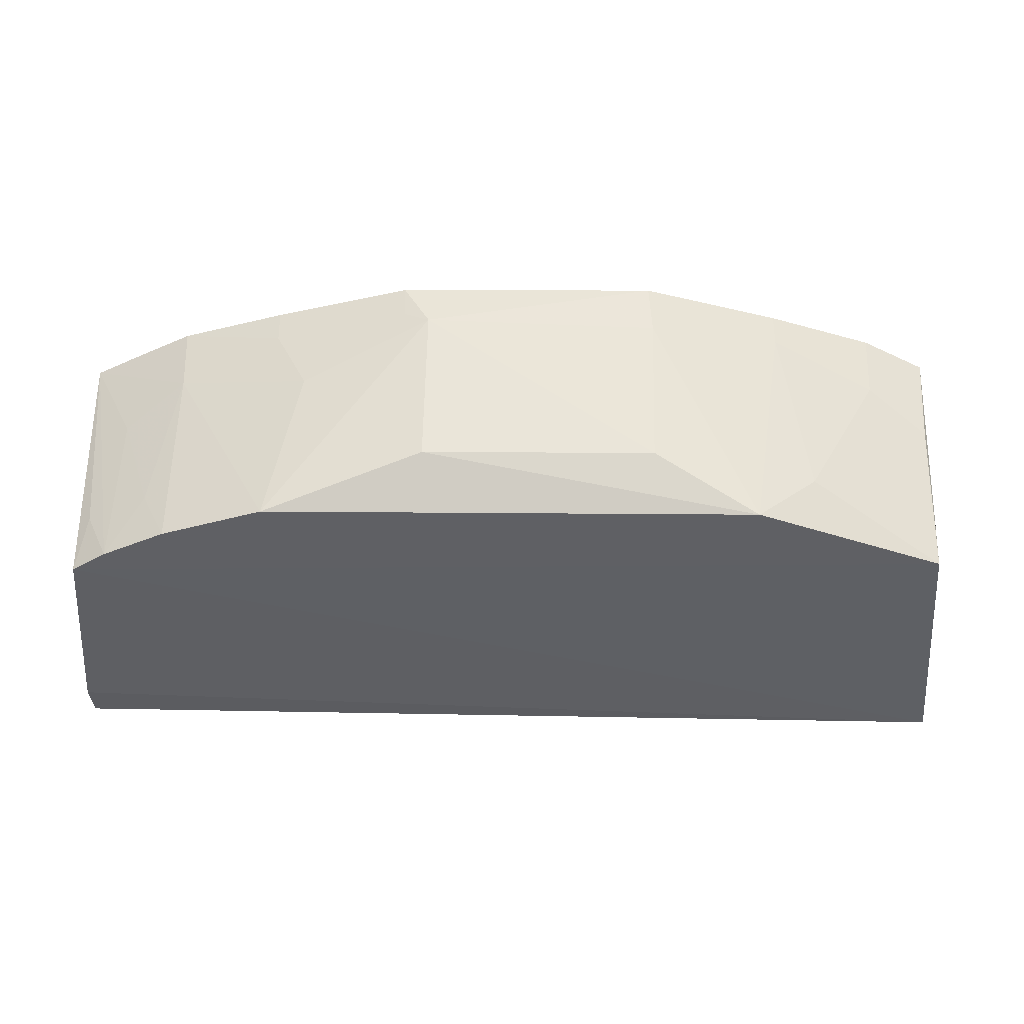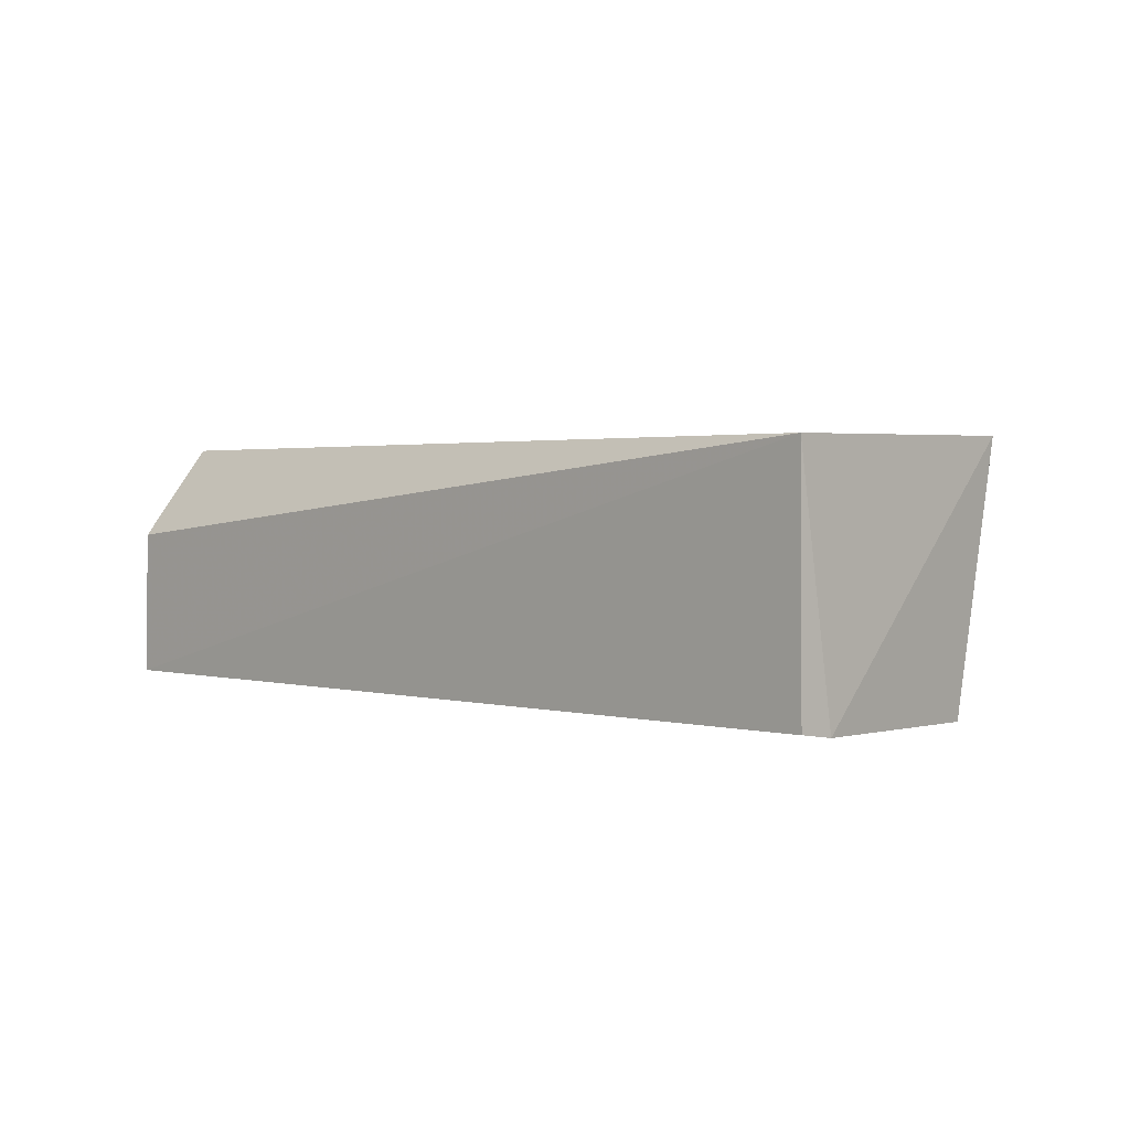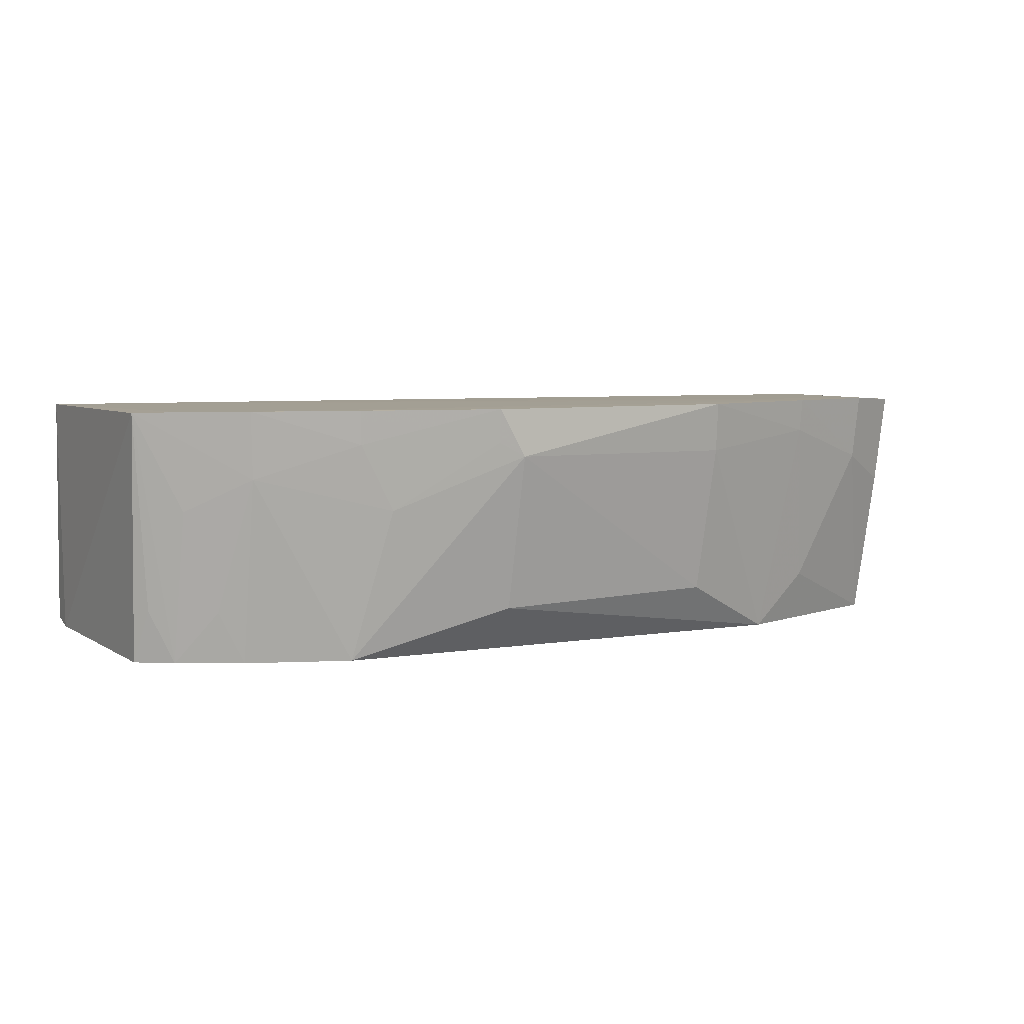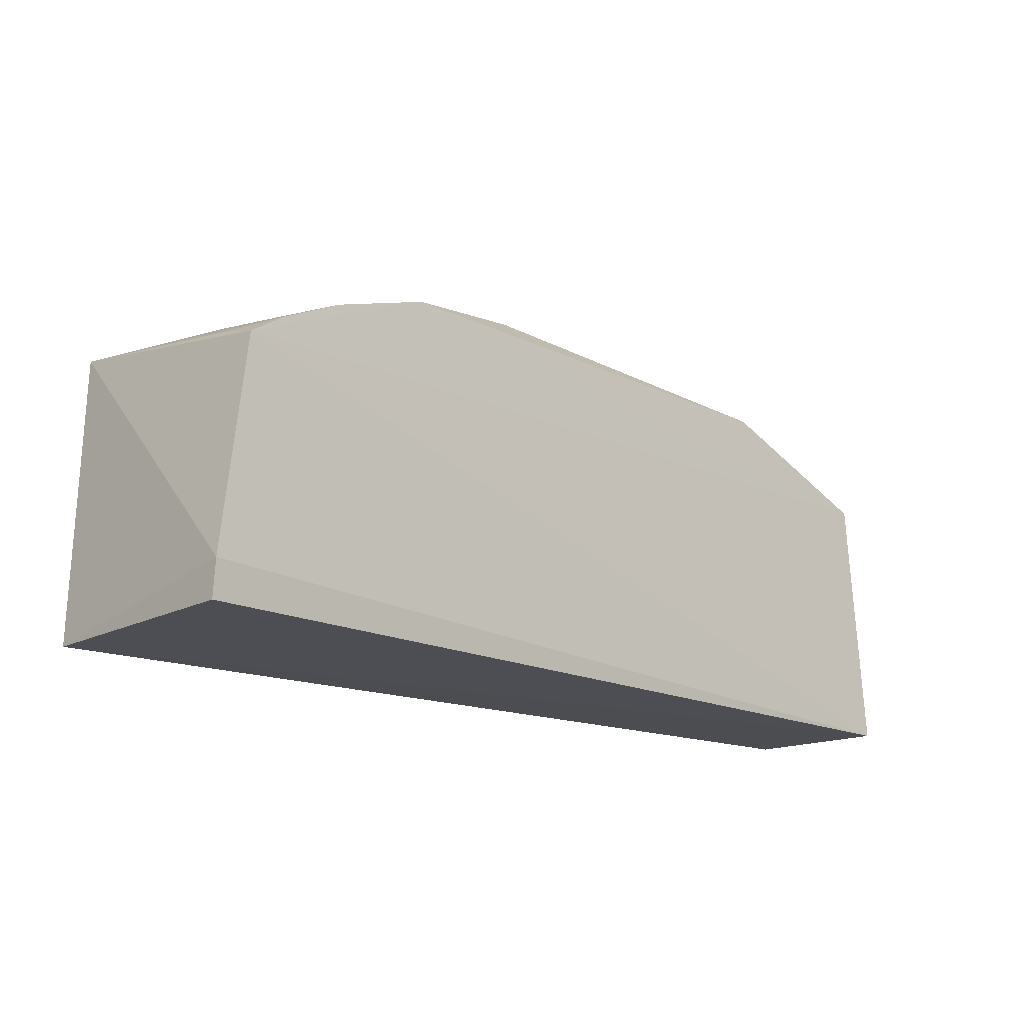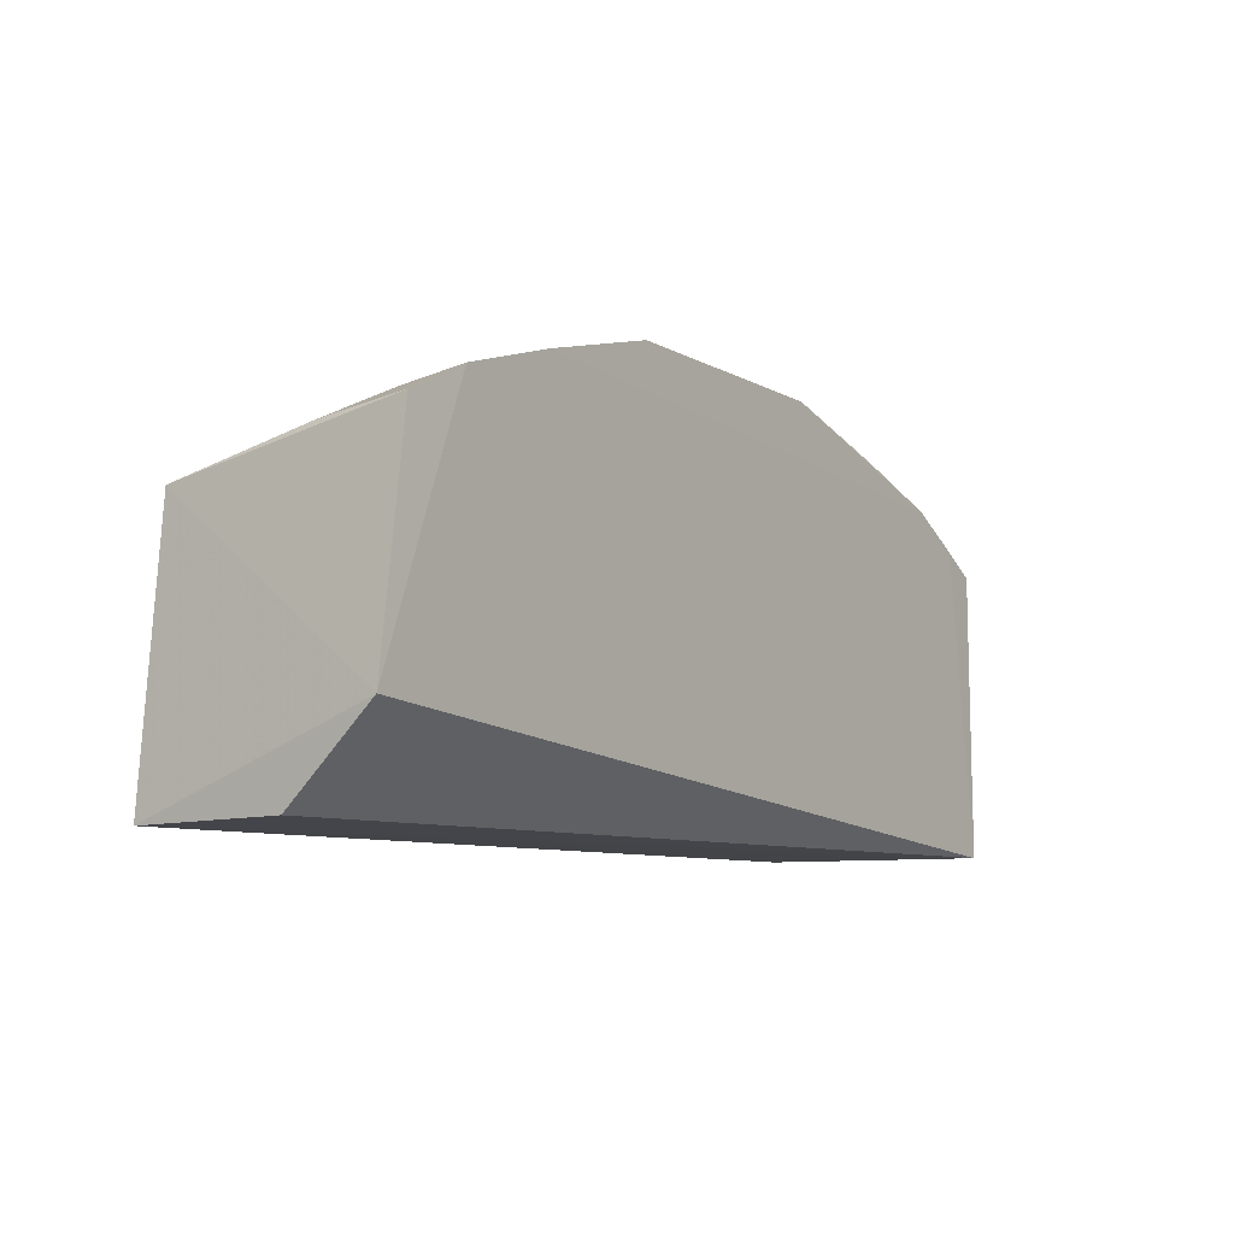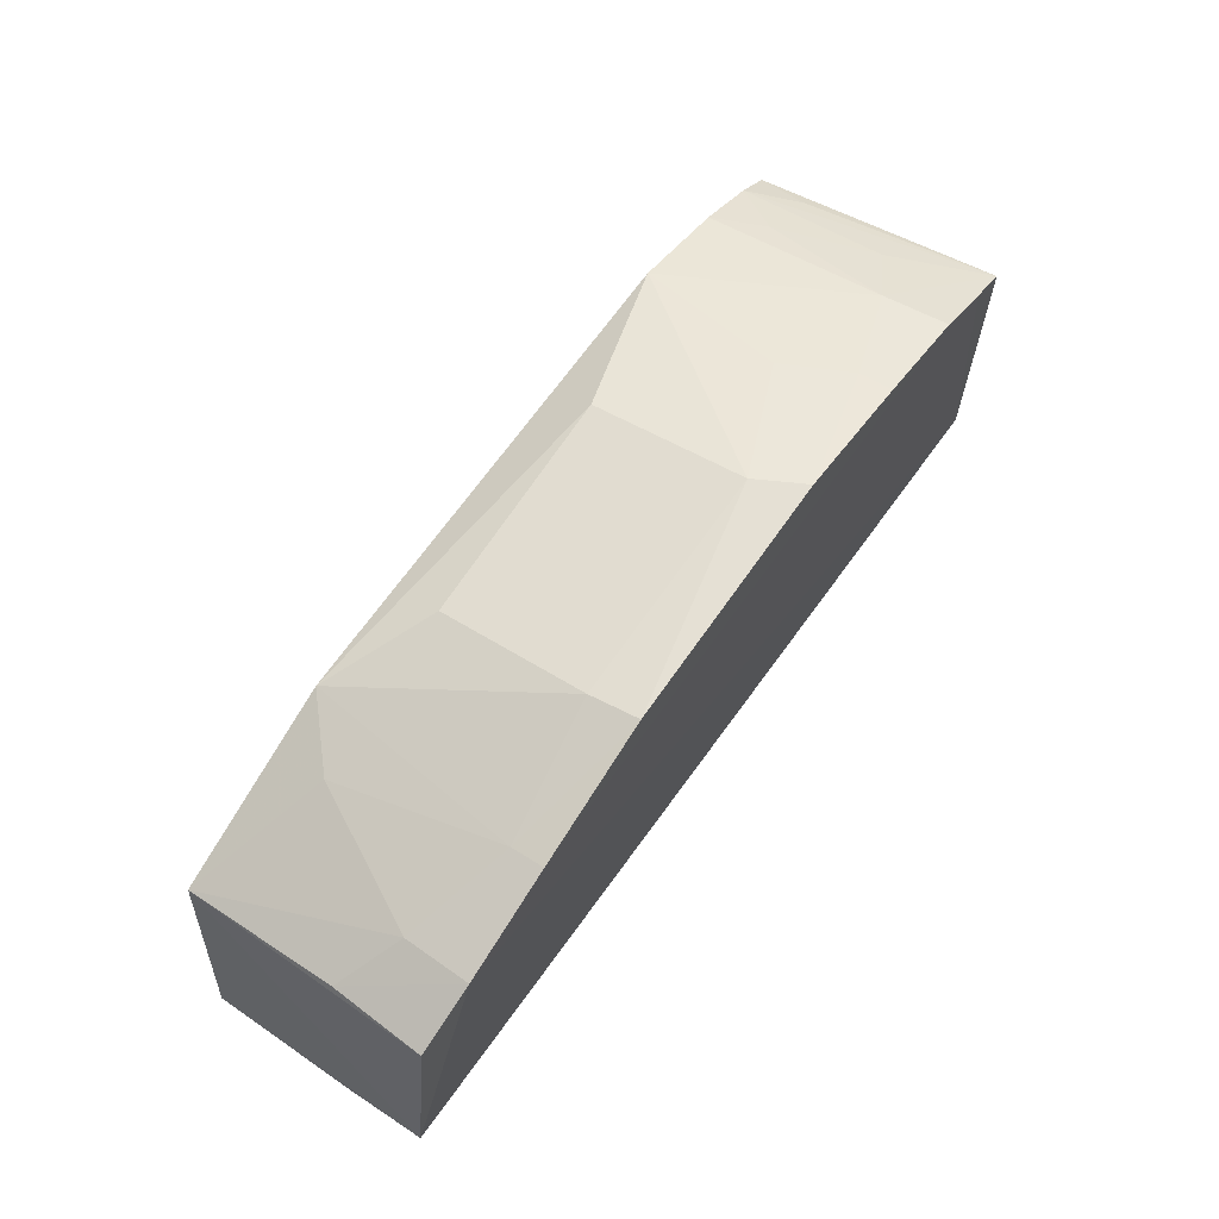
<metadata>
{"format":"obj","ext":"obj","renderer":"f3d","projection":"perspective","resolution":1024,"background":"white","views":[{"elev":46.4,"azim":0.8,"up":"+Z"},{"elev":2.3,"azim":-135.3,"up":"+Y"},{"elev":6.0,"azim":-26.6,"up":"+Y"},{"elev":-17.4,"azim":-44.3,"up":"+Z"},{"elev":-8.0,"azim":124.7,"up":"+Z"},{"elev":65.6,"azim":124.5,"up":"+Z"}]}
</metadata>
<code>
v 0.007502 0.01714 0.06365
v 0.02662 0.000437 0.0544
v 0.02888 0.01672 0.04253
v -0.03213 0.01684 0.03676
v -0.02873 0.000437 0.05451
v 0.0283 0.0006183 0.03699
v 0.02304 0.0171 0.05913
v -0.007532 0.003551 0.06125
v -0.03154 0.01701 0.05564
v 0.02836 0.01051 0.03722
v -0.03228 0.001215 0.03676
v -0.03104 0.000437 0.05296
v -0.0248 0.01711 0.05916
v 0.01434 0.000437 0.05895
v 0.02714 0.01687 0.05704
v -0.03239 0.0008607 0.03913
v -0.01793 0.0004256 0.05879
v -0.03033 0.003967 0.05416
v 0.01631 0.01713 0.06128
v -0.02886 0.01708 0.05704
v -0.009227 0.01712 0.06351
v 0.02289 0.01274 0.05862
v 0.007581 0.003953 0.06097
v -0.0246 0.000437 0.05655
v 0.01631 0.01496 0.06098
v -0.02848 0.01059 0.05631
v -0.007482 0.01396 0.06356
v -0.01581 0.01052 0.06099
v 0.01826 0.003962 0.05849
v 0.02675 0.01068 0.05643
v 0.007727 0.01388 0.06308
v -0.02456 0.01271 0.05868
v -0.01805 0.0171 0.06118
v -0.009164 0.01492 0.06326
v -0.02628 0.00388 0.05634
v -0.01799 0.01489 0.06096
f 6 3 2
f 7 3 4
f 10 6 4
f 10 4 3
f 10 3 6
f 11 4 6
f 12 6 2
f 15 2 3
f 15 3 7
f 16 9 4
f 16 4 11
f 16 12 9
f 16 11 6
f 16 6 12
f 17 12 2
f 17 5 12
f 17 2 14
f 17 14 8
f 18 12 5
f 18 5 9
f 18 9 12
f 19 13 1
f 19 7 4
f 19 4 13
f 20 13 4
f 20 4 9
f 21 1 13
f 22 7 19
f 23 8 14
f 24 5 17
f 25 19 1
f 25 22 19
f 26 9 5
f 27 1 21
f 27 8 23
f 27 17 8
f 28 17 27
f 29 14 2
f 29 2 22
f 29 25 14
f 29 22 25
f 30 15 7
f 30 7 22
f 30 22 2
f 30 2 15
f 31 23 14
f 31 27 23
f 31 1 27
f 31 25 1
f 31 14 25
f 32 24 17
f 32 13 20
f 32 20 9
f 32 9 26
f 32 17 28
f 33 21 13
f 34 28 27
f 34 27 21
f 35 5 24
f 35 24 32
f 35 32 26
f 35 26 5
f 36 21 33
f 36 34 21
f 36 28 34
f 36 32 28
f 36 33 13
f 36 13 32

</code>
